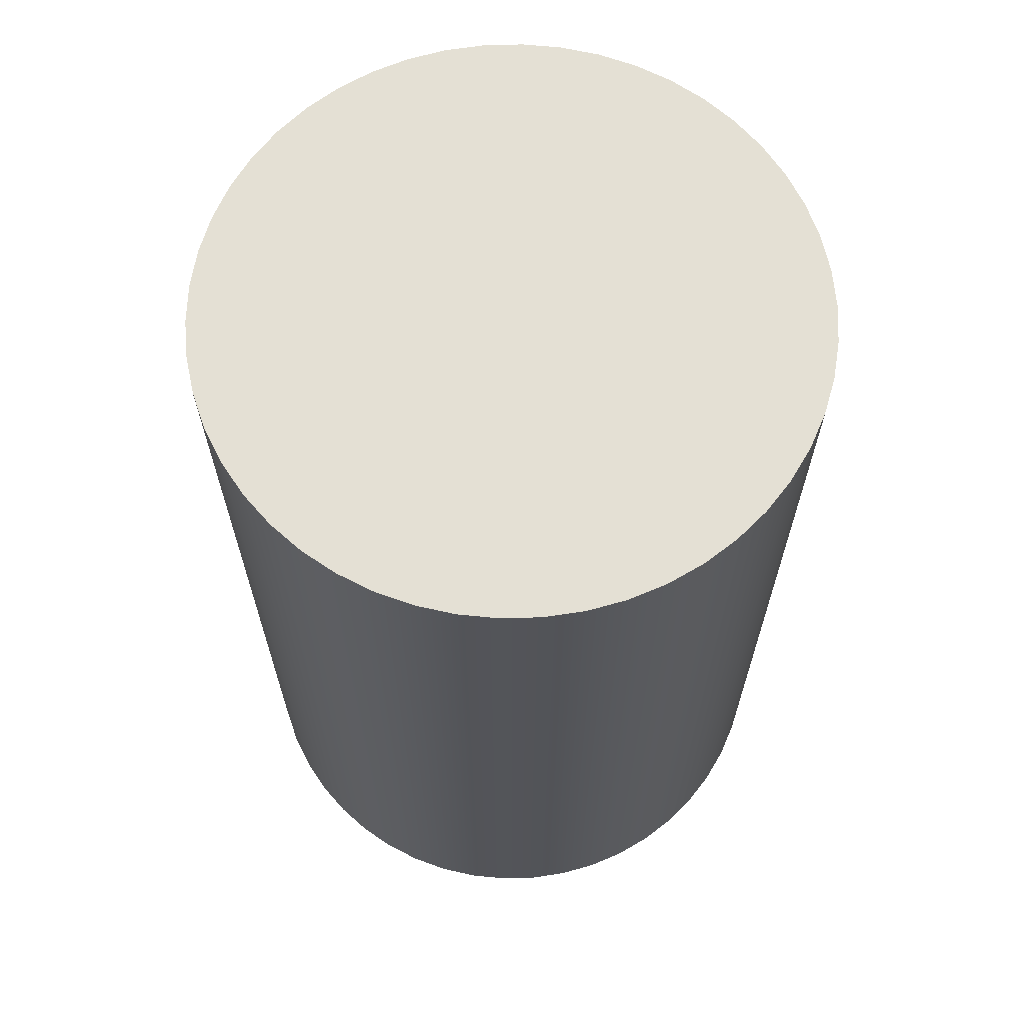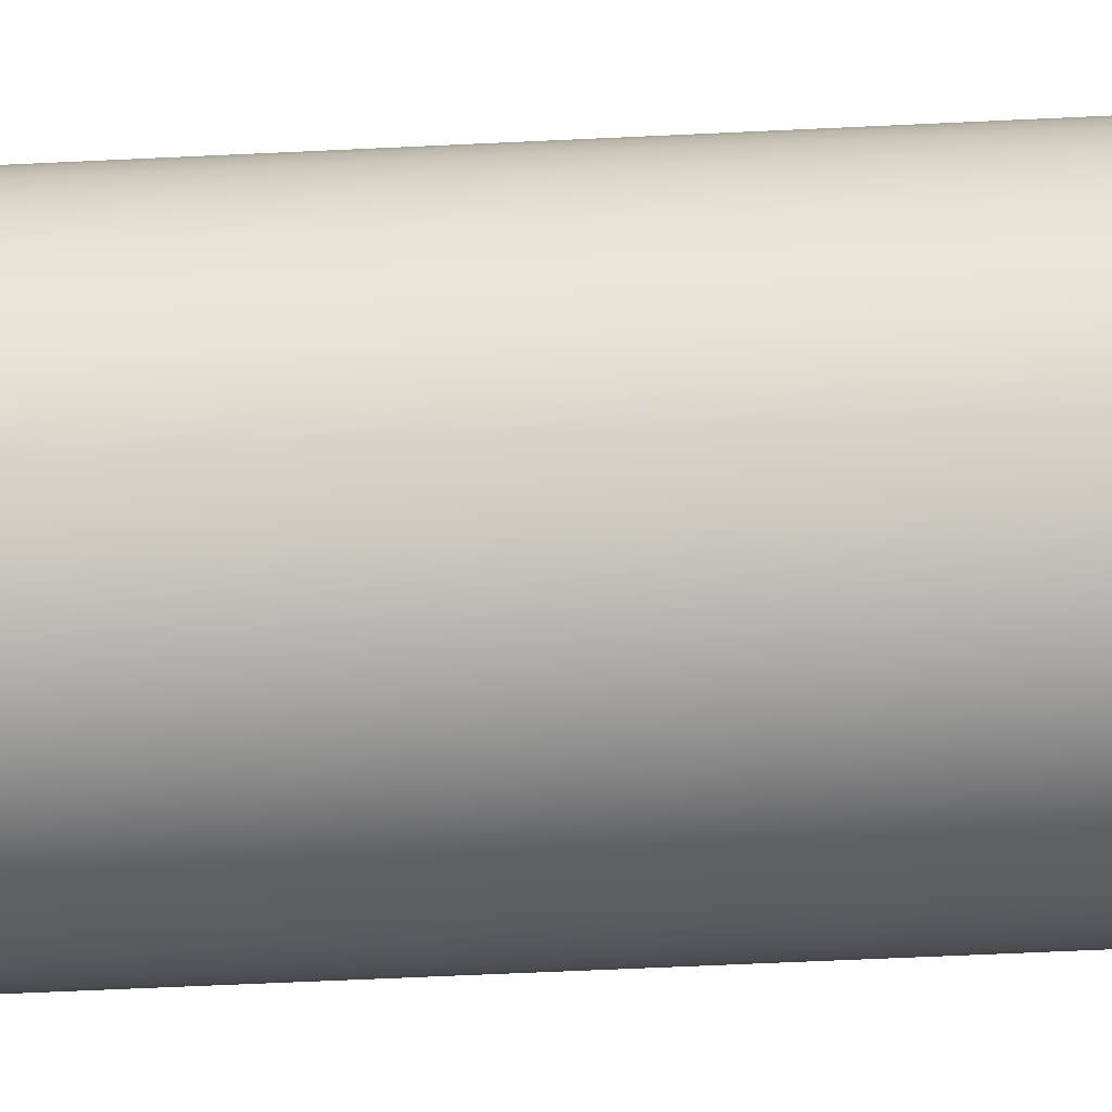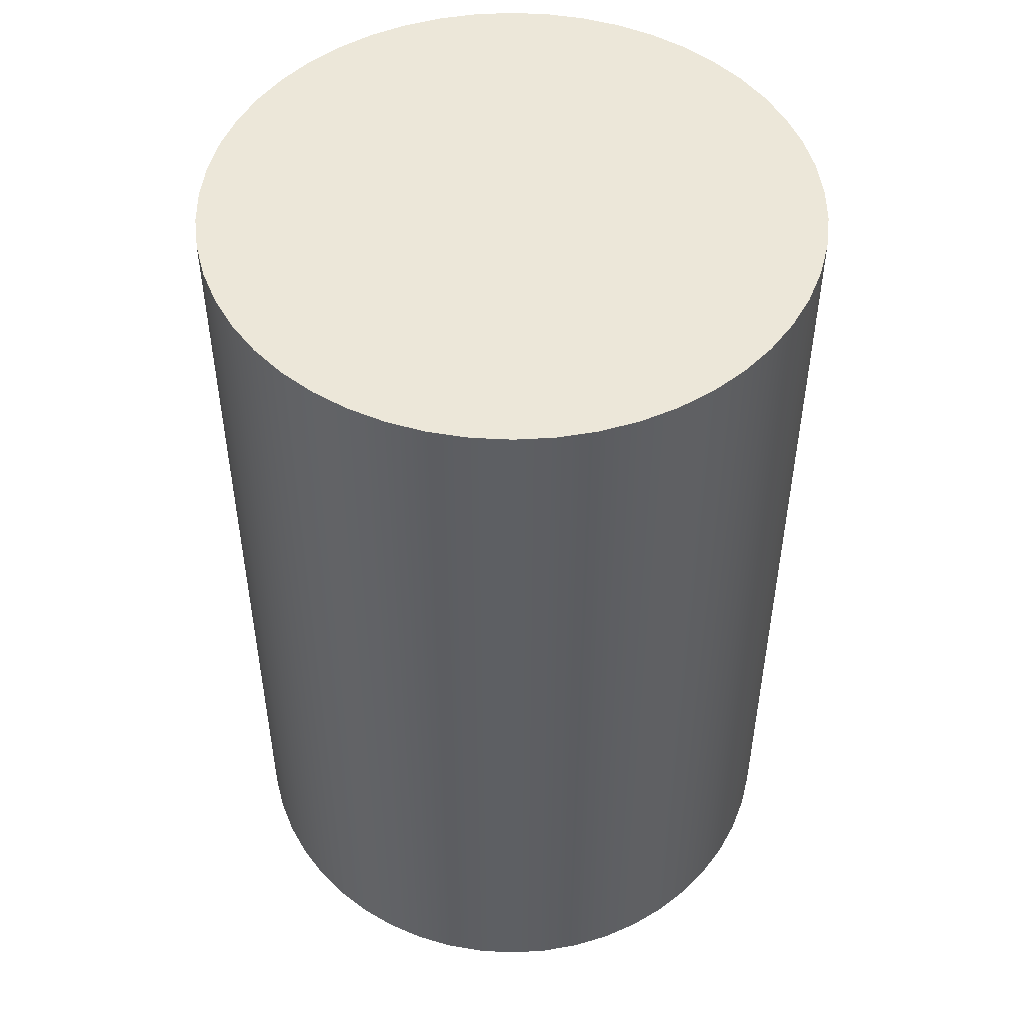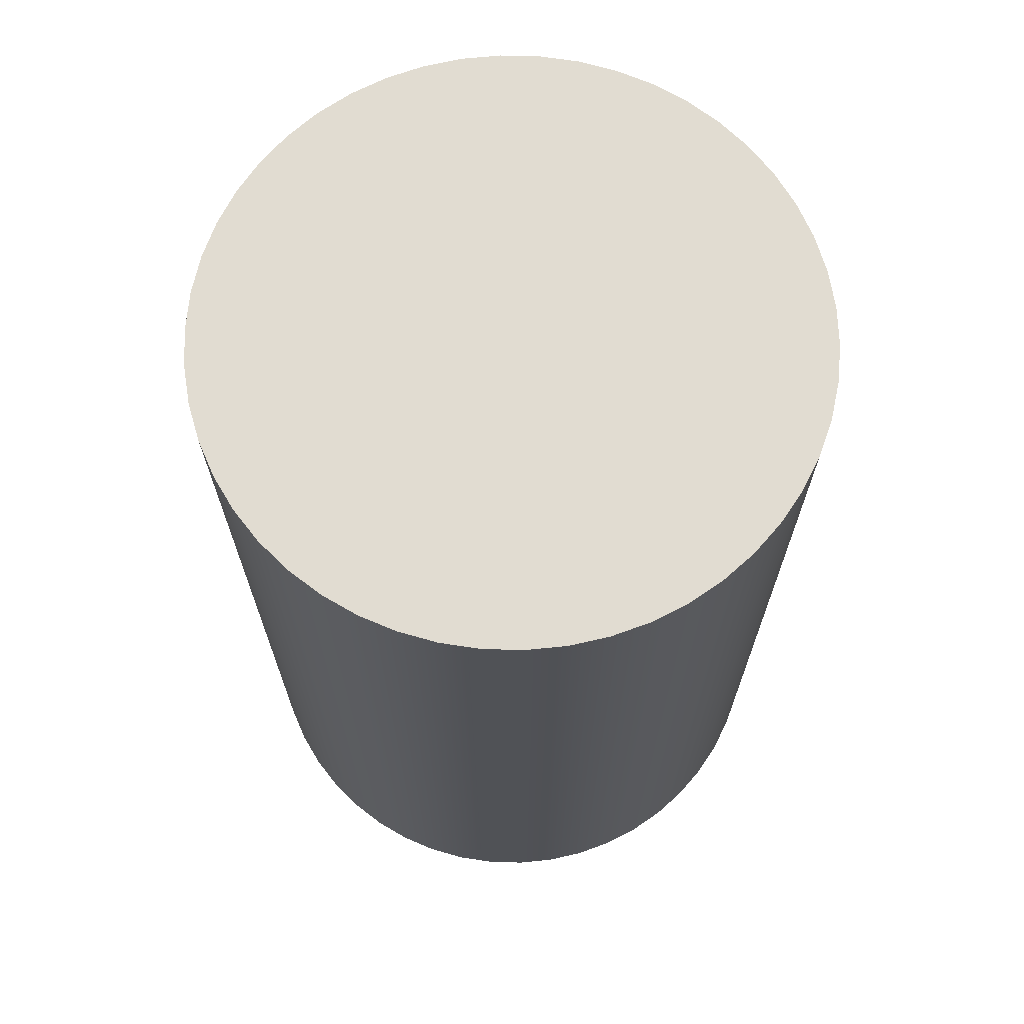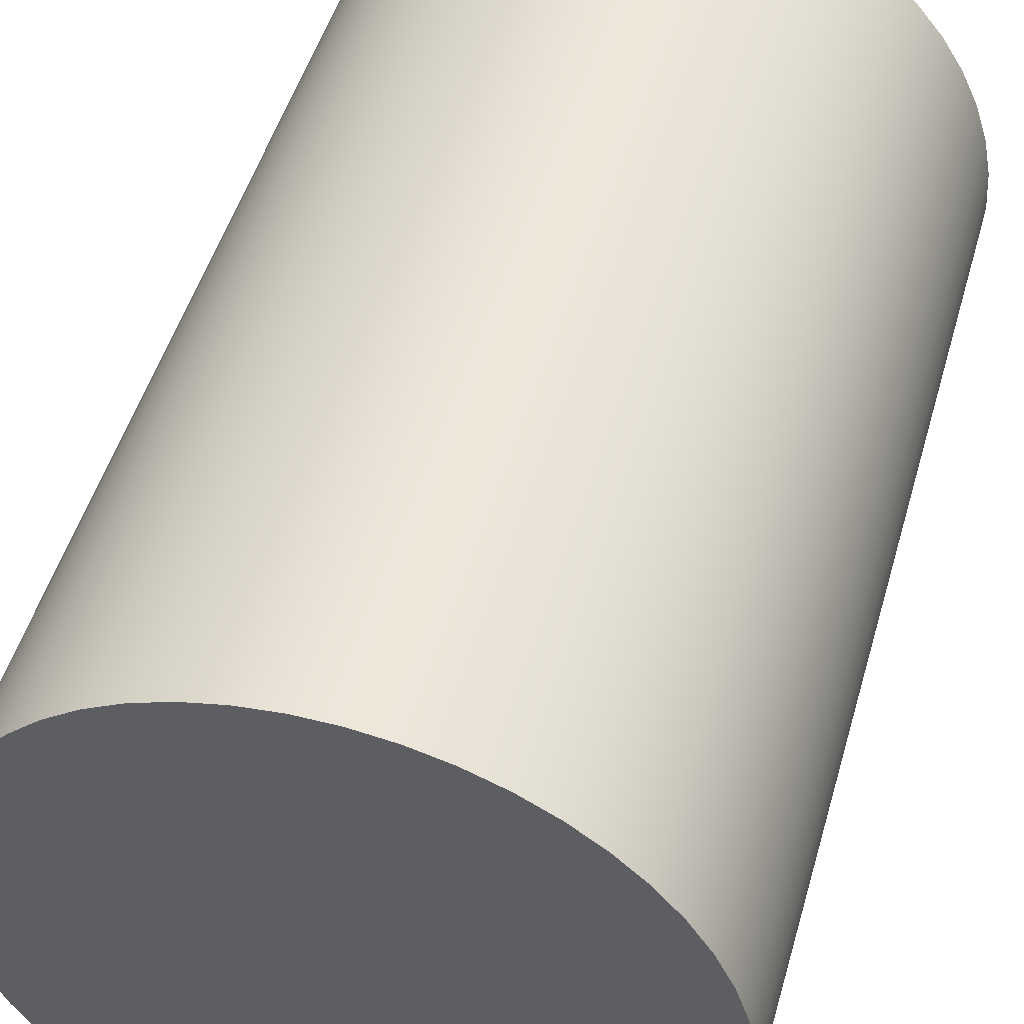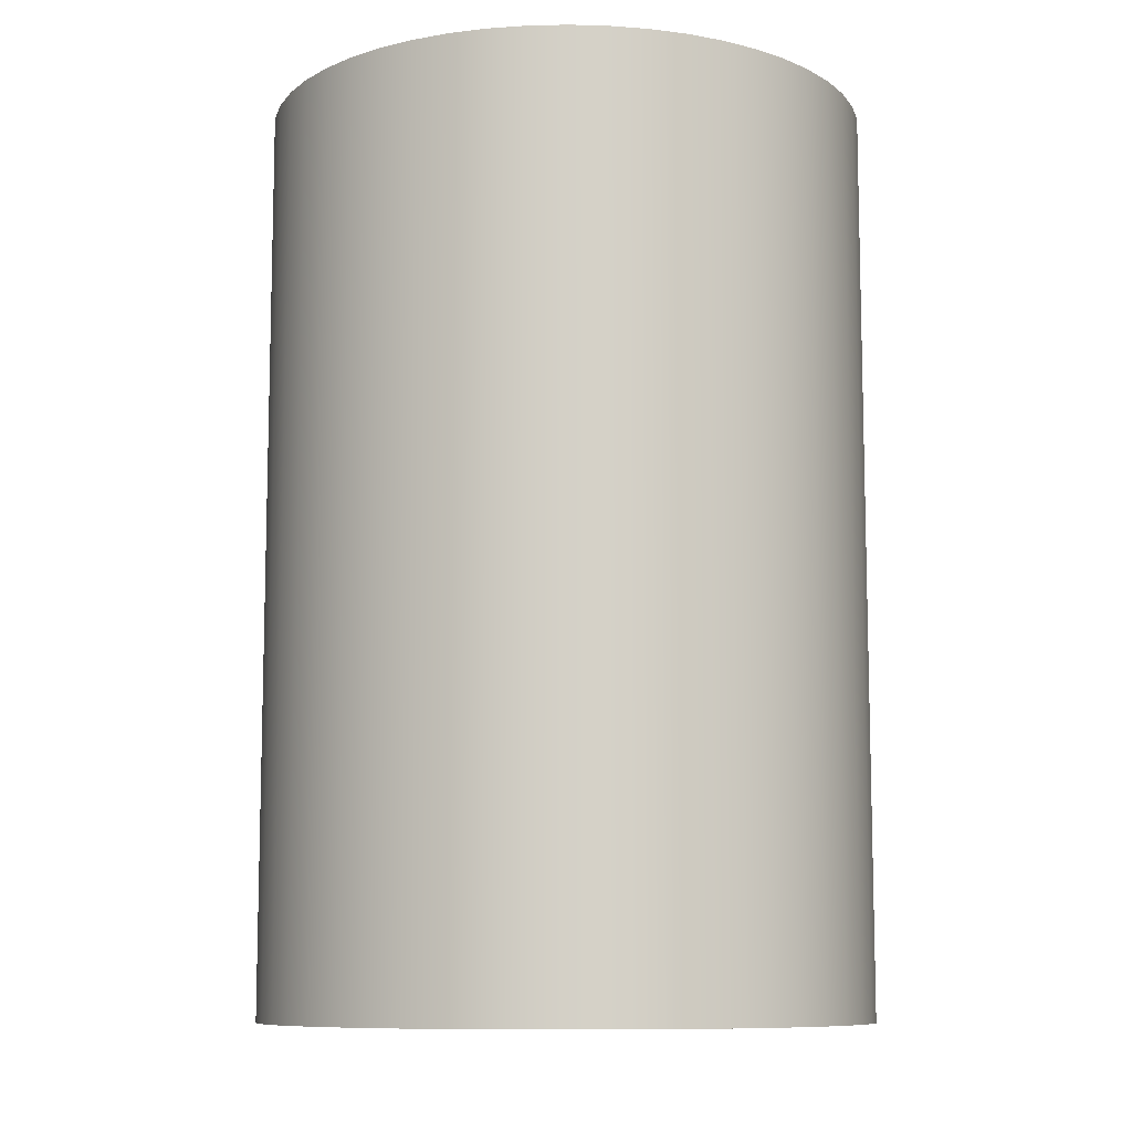
<metadata>
{"format":"obj","ext":"obj","renderer":"f3d","projection":"perspective","resolution":1024,"background":"white","views":[{"elev":66.1,"azim":70.4,"up":"+Y"},{"elev":-68.5,"azim":92.6,"up":"+Z"},{"elev":49.7,"azim":-18.2,"up":"+Y"},{"elev":69.1,"azim":159.9,"up":"+Y"},{"elev":48.9,"azim":15.8,"up":"+Z"},{"elev":-9.6,"azim":96.8,"up":"+Y"}]}
</metadata>
<code>
v -0.16 0.48 1.959e-17
v -0.1587 0.48 -0.02005
v -0.155 0.48 -0.03979
v -0.1488 0.48 -0.0589
v -0.1402 0.48 -0.07708
v -0.1294 0.48 -0.09405
v -0.1166 0.48 -0.1095
v -0.102 0.48 -0.1233
v -0.08573 0.48 -0.1351
v -0.06812 0.48 -0.1448
v -0.04944 0.48 -0.1522
v -0.02998 0.48 -0.1572
v -0.01005 0.48 -0.1597
v 0.01005 0.48 -0.1597
v 0.02998 0.48 -0.1572
v 0.04944 0.48 -0.1522
v 0.06812 0.48 -0.1448
v 0.08573 0.48 -0.1351
v 0.102 0.48 -0.1233
v 0.1166 0.48 -0.1095
v 0.1294 0.48 -0.09405
v 0.1402 0.48 -0.07708
v 0.1488 0.48 -0.0589
v 0.155 0.48 -0.03979
v 0.1587 0.48 -0.02005
v 0.16 0.48 -7.105e-17
v 0.1587 0.48 0.02005
v 0.155 0.48 0.03979
v 0.1488 0.48 0.0589
v 0.1402 0.48 0.07708
v 0.1294 0.48 0.09405
v 0.1166 0.48 0.1095
v 0.102 0.48 0.1233
v 0.08573 0.48 0.1351
v 0.06812 0.48 0.1448
v 0.04944 0.48 0.1522
v 0.02998 0.48 0.1572
v 0.01005 0.48 0.1597
v -0.01005 0.48 0.1597
v -0.02998 0.48 0.1572
v -0.04944 0.48 0.1522
v -0.06812 0.48 0.1448
v -0.08573 0.48 0.1351
v -0.102 0.48 0.1233
v -0.1166 0.48 0.1095
v -0.1294 0.48 0.09405
v -0.1402 0.48 0.07708
v -0.1488 0.48 0.0589
v -0.155 0.48 0.03979
v -0.1587 0.48 0.02005
v -0.16 0 1.959e-17
v -0.1587 0 0.02005
v -0.155 0 0.03979
v -0.1488 0 0.0589
v -0.1402 0 0.07708
v -0.1294 0 0.09405
v -0.1166 0 0.1095
v -0.102 0 0.1233
v -0.08573 0 0.1351
v -0.06812 0 0.1448
v -0.04944 0 0.1522
v -0.02998 0 0.1572
v -0.01005 0 0.1597
v 0.01005 0 0.1597
v 0.02998 0 0.1572
v 0.04944 0 0.1522
v 0.06812 0 0.1448
v 0.08573 0 0.1351
v 0.102 0 0.1233
v 0.1166 0 0.1095
v 0.1294 0 0.09405
v 0.1402 0 0.07708
v 0.1488 0 0.0589
v 0.155 0 0.03979
v 0.1587 0 0.02005
v 0.16 0 -7.105e-17
v 0.1587 0 -0.02005
v 0.155 0 -0.03979
v 0.1488 0 -0.0589
v 0.1402 0 -0.07708
v 0.1294 0 -0.09405
v 0.1166 0 -0.1095
v 0.102 0 -0.1233
v 0.08573 0 -0.1351
v 0.06812 0 -0.1448
v 0.04944 0 -0.1522
v 0.02998 0 -0.1572
v 0.01005 0 -0.1597
v -0.01005 0 -0.1597
v -0.02998 0 -0.1572
v -0.04944 0 -0.1522
v -0.06812 0 -0.1448
v -0.08573 0 -0.1351
v -0.102 0 -0.1233
v -0.1166 0 -0.1095
v -0.1294 0 -0.09405
v -0.1402 0 -0.07708
v -0.1488 0 -0.0589
v -0.155 0 -0.03979
v -0.1587 0 -0.02005
v -0.16 0 1.959e-17
v -0.16 0.48 1.959e-17
v -0.16 0.48 1.959e-17
v -0.1587 0.48 0.02005
v -0.155 0.48 0.03979
v -0.1488 0.48 0.0589
v -0.1402 0.48 0.07708
v -0.1294 0.48 0.09405
v -0.1166 0.48 0.1095
v -0.102 0.48 0.1233
v -0.08573 0.48 0.1351
v -0.06812 0.48 0.1448
v -0.04944 0.48 0.1522
v -0.02998 0.48 0.1572
v -0.01005 0.48 0.1597
v 0.01005 0.48 0.1597
v 0.02998 0.48 0.1572
v 0.04944 0.48 0.1522
v 0.06812 0.48 0.1448
v 0.08573 0.48 0.1351
v 0.102 0.48 0.1233
v 0.1166 0.48 0.1095
v 0.1294 0.48 0.09405
v 0.1402 0.48 0.07708
v 0.1488 0.48 0.0589
v 0.155 0.48 0.03979
v 0.1587 0.48 0.02005
v 0.16 0.48 -7.105e-17
v 0.1587 0.48 -0.02005
v 0.155 0.48 -0.03979
v 0.1488 0.48 -0.0589
v 0.1402 0.48 -0.07708
v 0.1294 0.48 -0.09405
v 0.1166 0.48 -0.1095
v 0.102 0.48 -0.1233
v 0.08573 0.48 -0.1351
v 0.06812 0.48 -0.1448
v 0.04944 0.48 -0.1522
v 0.02998 0.48 -0.1572
v 0.01005 0.48 -0.1597
v -0.01005 0.48 -0.1597
v -0.02998 0.48 -0.1572
v -0.04944 0.48 -0.1522
v -0.06812 0.48 -0.1448
v -0.08573 0.48 -0.1351
v -0.102 0.48 -0.1233
v -0.1166 0.48 -0.1095
v -0.1294 0.48 -0.09405
v -0.1402 0.48 -0.07708
v -0.1488 0.48 -0.0589
v -0.155 0.48 -0.03979
v -0.1587 0.48 -0.02005
v -0.16 0 1.959e-17
v -0.1587 0 -0.02005
v -0.155 0 -0.03979
v -0.1488 0 -0.0589
v -0.1402 0 -0.07708
v -0.1294 0 -0.09405
v -0.1166 0 -0.1095
v -0.102 0 -0.1233
v -0.08573 0 -0.1351
v -0.06812 0 -0.1448
v -0.04944 0 -0.1522
v -0.02998 0 -0.1572
v -0.01005 0 -0.1597
v 0.01005 0 -0.1597
v 0.02998 0 -0.1572
v 0.04944 0 -0.1522
v 0.06812 0 -0.1448
v 0.08573 0 -0.1351
v 0.102 0 -0.1233
v 0.1166 0 -0.1095
v 0.1294 0 -0.09405
v 0.1402 0 -0.07708
v 0.1488 0 -0.0589
v 0.155 0 -0.03979
v 0.1587 0 -0.02005
v 0.16 0 -7.105e-17
v 0.1587 0 0.02005
v 0.155 0 0.03979
v 0.1488 0 0.0589
v 0.1402 0 0.07708
v 0.1294 0 0.09405
v 0.1166 0 0.1095
v 0.102 0 0.1233
v 0.08573 0 0.1351
v 0.06812 0 0.1448
v 0.04944 0 0.1522
v 0.02998 0 0.1572
v 0.01005 0 0.1597
v -0.01005 0 0.1597
v -0.02998 0 0.1572
v -0.04944 0 0.1522
v -0.06812 0 0.1448
v -0.08573 0 0.1351
v -0.102 0 0.1233
v -0.1166 0 0.1095
v -0.1294 0 0.09405
v -0.1402 0 0.07708
v -0.1488 0 0.0589
v -0.155 0 0.03979
v -0.1587 0 0.02005
g 7d3c711e-e2df-11ea-ab98-54bf646e7e1f
f 2 100 1
f 1 100 101
f 102 51 50
f 50 51 52
f 50 52 49
f 49 52 53
f 49 53 48
f 48 53 54
f 48 54 47
f 47 54 55
f 47 55 46
f 46 55 56
f 46 56 45
f 45 56 57
f 45 57 44
f 44 57 58
f 44 58 43
f 43 58 59
f 43 59 42
f 42 59 60
f 42 60 41
f 41 60 61
f 41 61 40
f 40 61 62
f 40 62 39
f 39 62 63
f 39 63 38
f 38 63 64
f 38 64 37
f 37 64 65
f 37 65 36
f 36 65 66
f 36 66 35
f 35 66 67
f 35 67 34
f 34 67 68
f 34 68 33
f 33 68 69
f 33 69 32
f 32 69 70
f 32 70 31
f 31 70 71
f 31 71 30
f 30 71 72
f 30 72 29
f 29 72 73
f 29 73 28
f 28 73 74
f 28 74 27
f 27 74 75
f 27 75 26
f 26 75 76
f 26 76 25
f 25 76 77
f 25 77 24
f 24 77 78
f 24 78 23
f 23 78 79
f 23 79 22
f 22 79 80
f 22 80 21
f 21 80 81
f 21 81 20
f 20 81 82
f 20 82 19
f 19 82 83
f 19 83 18
f 18 83 84
f 18 84 17
f 17 84 85
f 17 85 16
f 16 85 86
f 16 86 15
f 15 86 87
f 15 87 14
f 14 87 88
f 14 88 13
f 13 88 89
f 13 89 12
f 12 89 90
f 12 90 11
f 11 90 91
f 11 91 10
f 10 91 92
f 10 92 9
f 9 92 93
f 9 93 8
f 8 93 94
f 8 94 7
f 7 94 95
f 7 95 6
f 6 95 96
f 6 96 5
f 5 96 97
f 5 97 4
f 4 97 98
f 4 98 3
f 3 98 99
f 3 99 2
f 2 99 100
g 7d404166-e2df-11ea-9991-54bf646e7e1f
f 104 127 103
f 103 127 128
f 103 128 152
f 152 128 129
f 152 129 151
f 151 129 130
f 151 130 150
f 150 130 131
f 150 131 149
f 149 131 132
f 149 132 148
f 148 132 133
f 148 133 147
f 147 133 134
f 147 134 146
f 146 134 135
f 146 135 145
f 145 135 136
f 145 136 144
f 144 136 137
f 144 137 143
f 143 137 138
f 143 138 142
f 142 138 139
f 142 139 141
f 141 139 140
f 127 104 126
f 126 104 105
f 126 105 125
f 125 105 106
f 125 106 124
f 124 106 107
f 124 107 123
f 123 107 108
f 123 108 122
f 122 108 109
f 122 109 121
f 121 109 110
f 121 110 120
f 120 110 111
f 120 111 119
f 119 111 112
f 119 112 118
f 118 112 113
f 118 113 117
f 117 113 114
f 117 114 116
f 116 114 115
g 7d43eaa2-e2df-11ea-a33a-54bf646e7e1f
f 154 177 153
f 153 177 178
f 153 178 202
f 202 178 179
f 202 179 201
f 201 179 180
f 201 180 200
f 200 180 181
f 200 181 199
f 199 181 182
f 199 182 198
f 198 182 183
f 198 183 197
f 197 183 184
f 197 184 196
f 196 184 185
f 196 185 195
f 195 185 186
f 195 186 194
f 194 186 187
f 194 187 193
f 193 187 188
f 193 188 192
f 192 188 189
f 192 189 191
f 191 189 190
f 177 154 176
f 176 154 155
f 176 155 175
f 175 155 156
f 175 156 174
f 174 156 157
f 174 157 173
f 173 157 158
f 173 158 172
f 172 158 159
f 172 159 171
f 171 159 160
f 171 160 170
f 170 160 161
f 170 161 169
f 169 161 162
f 169 162 168
f 168 162 163
f 168 163 167
f 167 163 164
f 167 164 166
f 166 164 165

</code>
